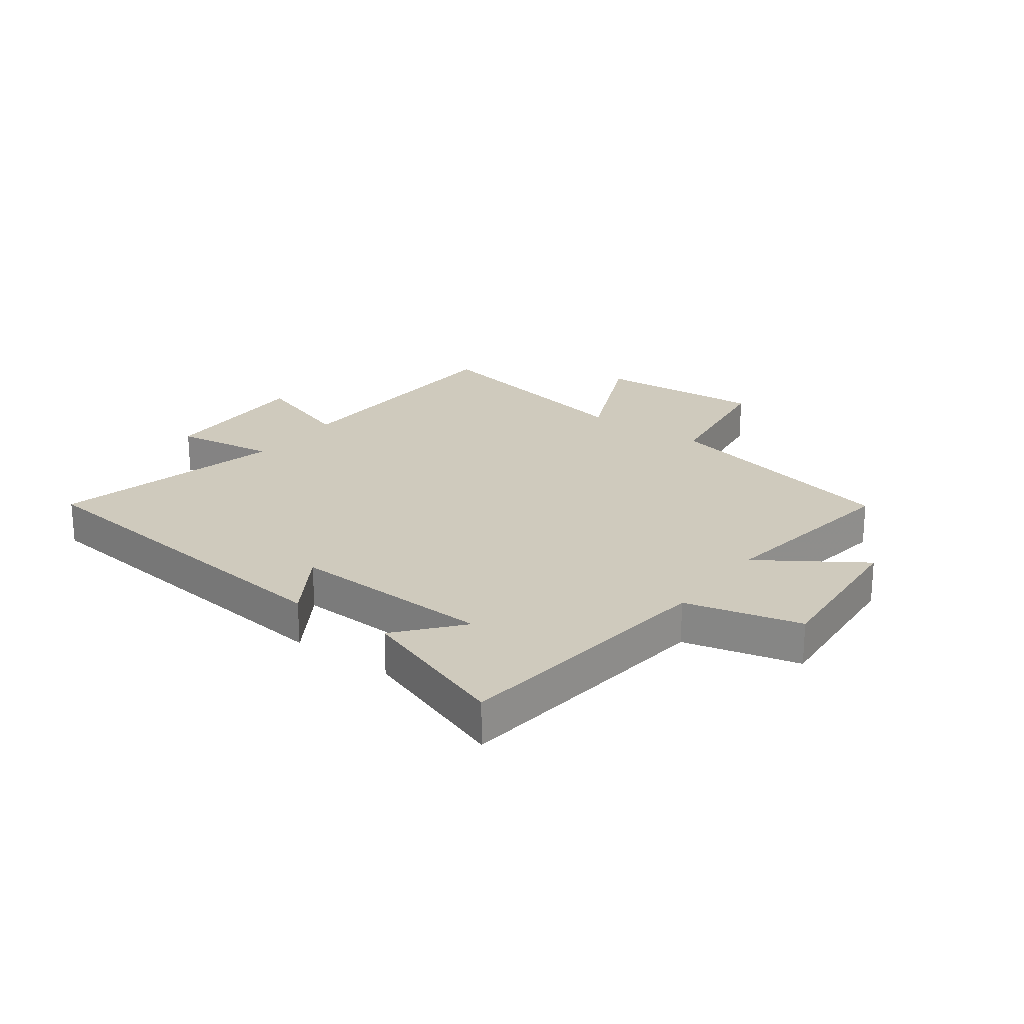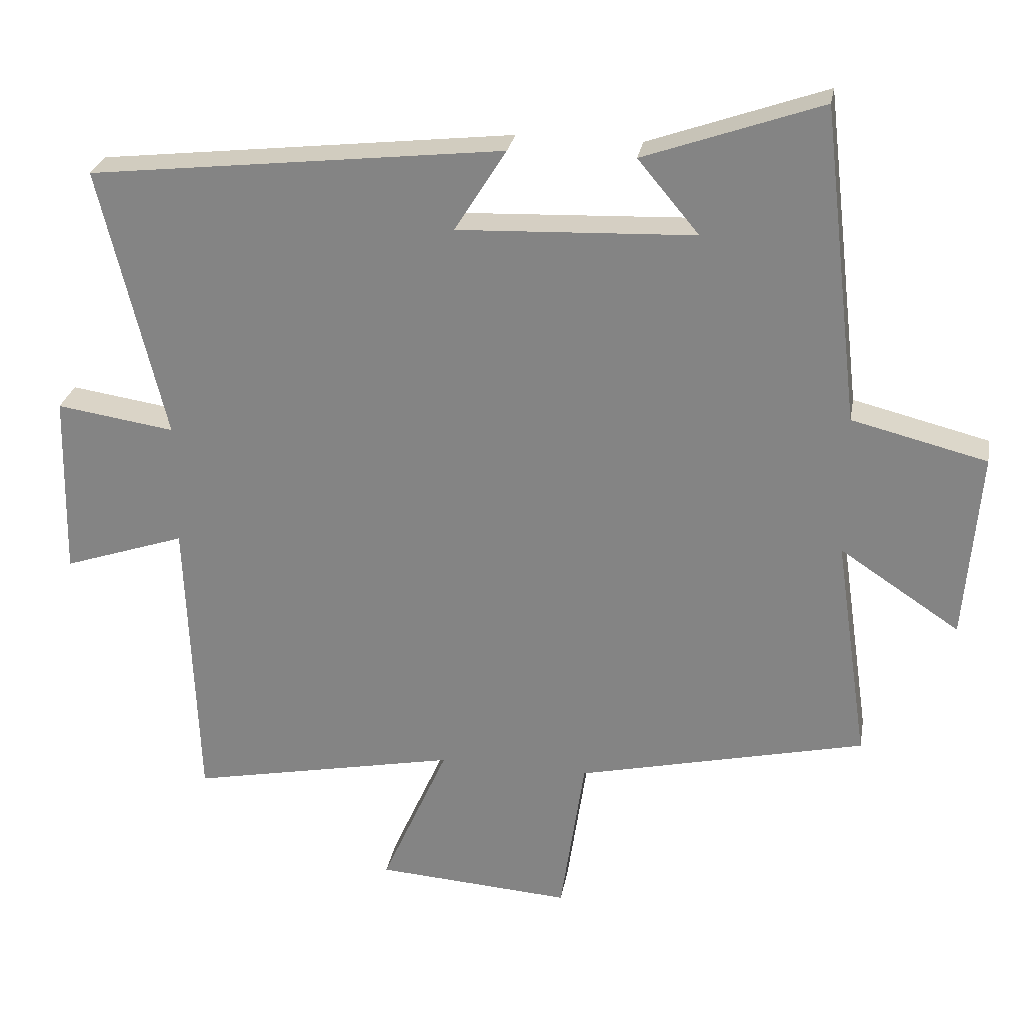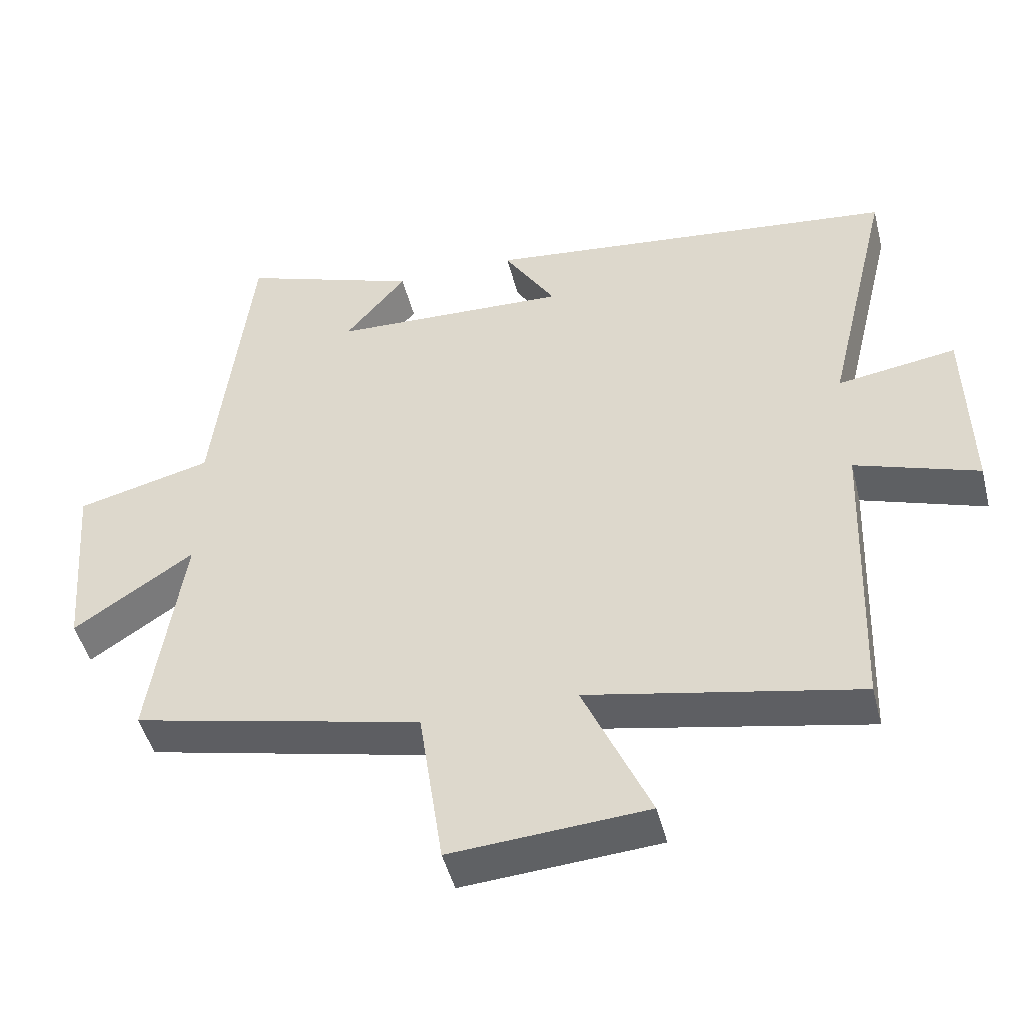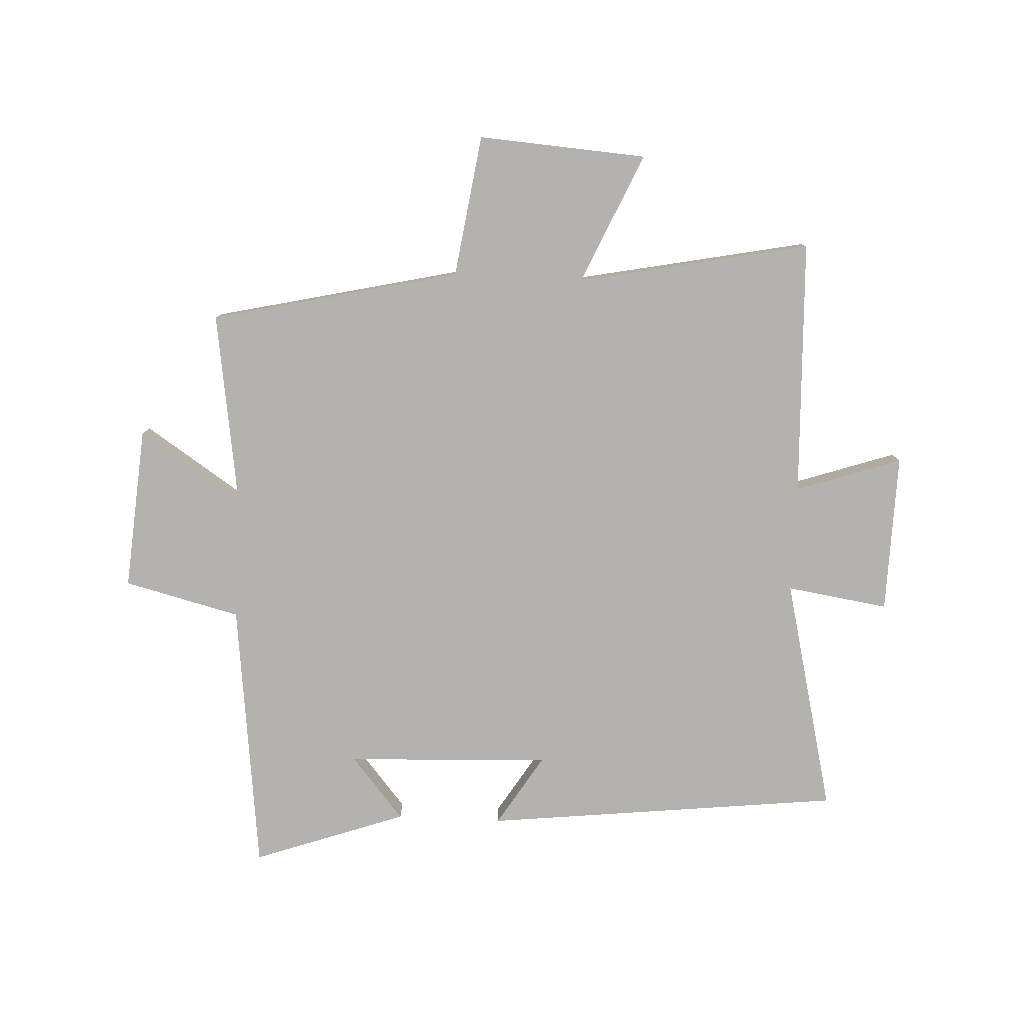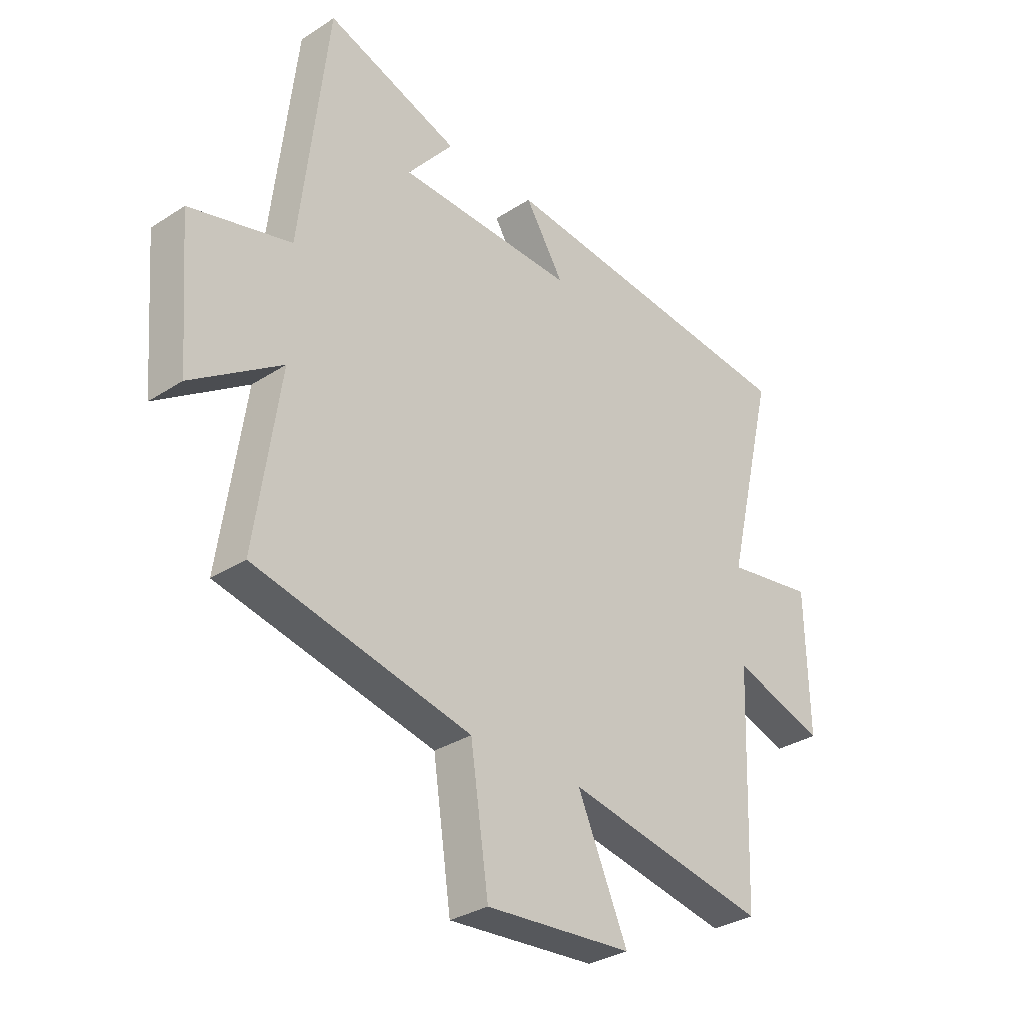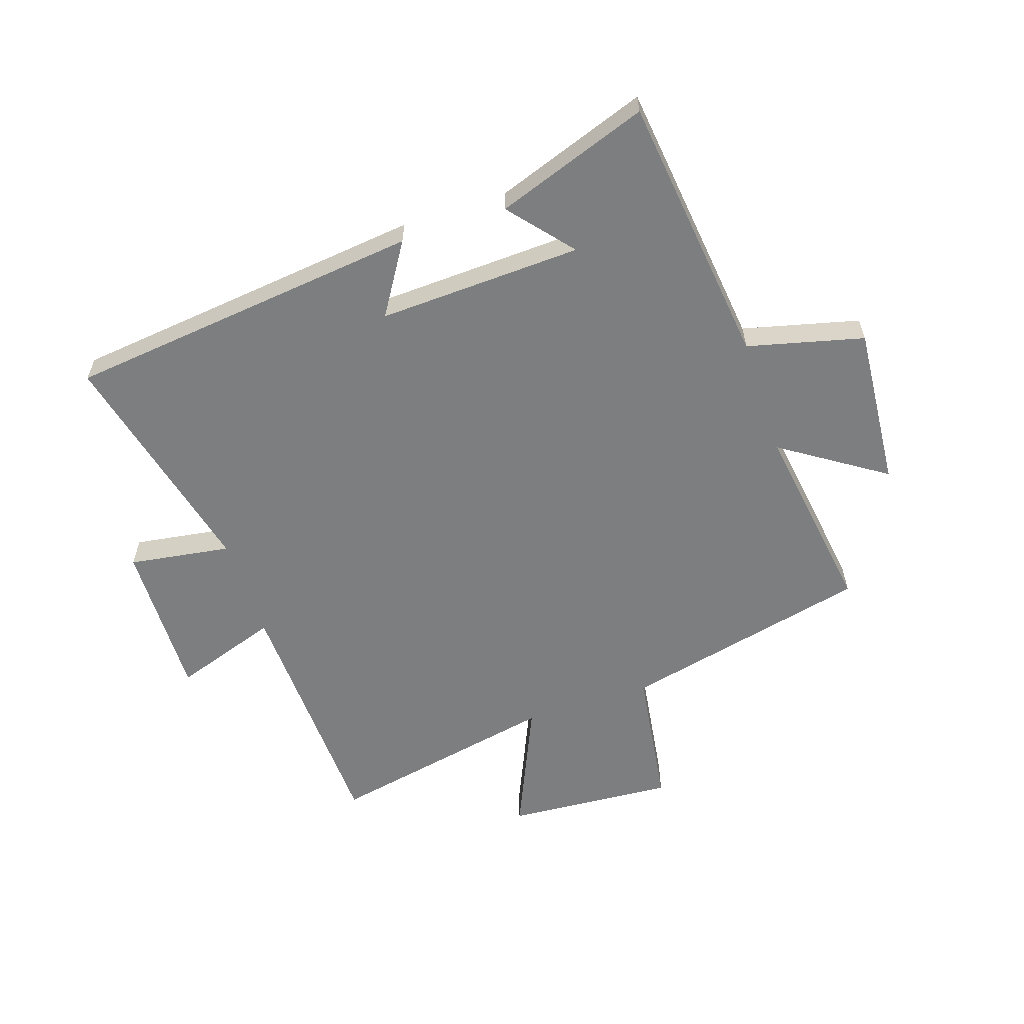
<metadata>
{"format":"obj","ext":"obj","renderer":"f3d","projection":"perspective","resolution":1024,"background":"white","views":[{"elev":22.8,"azim":36.5,"up":"+Y"},{"elev":26.9,"azim":9.9,"up":"+Z"},{"elev":-47.1,"azim":-165.9,"up":"+Z"},{"elev":-79.7,"azim":177.3,"up":"+Y"},{"elev":-31.6,"azim":132.6,"up":"+Z"},{"elev":-59.3,"azim":18.4,"up":"+Y"}]}
</metadata>
<code>
v -0.595 0.07 0.432
v 0.008 0.07 0.5
v -0.067 0.07 0.38
v 0.277 0.07 0.394
v 0.188 0.07 0.5
v 0.446 0.07 0.591
v 0.5 0.07 0.132
v 0.696 0.07 0.083
v 0.674 0.07 -0.191
v 0.5 0.07 -0.076
v 0.548 0.07 -0.404
v 0.129 0.07 -0.5
v 0.094 0.07 -0.739
v -0.19 0.07 -0.719
v -0.093 0.07 -0.5
v -0.484 0.07 -0.578
v -0.5 0.07 -0.146
v -0.678 0.07 -0.206
v -0.672 0.07 0.062
v -0.5 0.07 0.036
v -0.595 0 0.432
v 0.008 0 0.5
v -0.067 0 0.38
v 0.277 0 0.394
v 0.188 0 0.5
v 0.446 0 0.591
v 0.5 0 0.132
v 0.696 0 0.083
v 0.674 0 -0.191
v 0.5 0 -0.076
v 0.548 0 -0.404
v 0.129 0 -0.5
v 0.094 0 -0.739
v -0.19 0 -0.719
v -0.093 0 -0.5
v -0.484 0 -0.578
v -0.5 0 -0.146
v -0.678 0 -0.206
v -0.672 0 0.062
v -0.5 0 0.036
f 17 18 19 20
f 15 16 17 20
f 15 20 1
f 12 13 14 15
f 10 11 12 15
f 10 15 1
f 7 8 9 10
f 4 5 6 7
f 3 4 7 10
f 1 2 3
f 1 3 10
f 40 39 38 37
f 40 37 36 35
f 21 40 35
f 35 34 33 32
f 35 32 31 30
f 21 35 30
f 30 29 28 27
f 27 26 25 24
f 30 27 24 23
f 23 22 21
f 30 23 21
f 1 21 22 2
f 2 22 23 3
f 3 23 24 4
f 4 24 25 5
f 5 25 26 6
f 6 26 27 7
f 7 27 28 8
f 8 28 29 9
f 9 29 30 10
f 10 30 31 11
f 11 31 32 12
f 12 32 33 13
f 13 33 34 14
f 14 34 35 15
f 15 35 36 16
f 16 36 37 17
f 17 37 38 18
f 18 38 39 19
f 19 39 40 20
f 20 40 21 1

</code>
